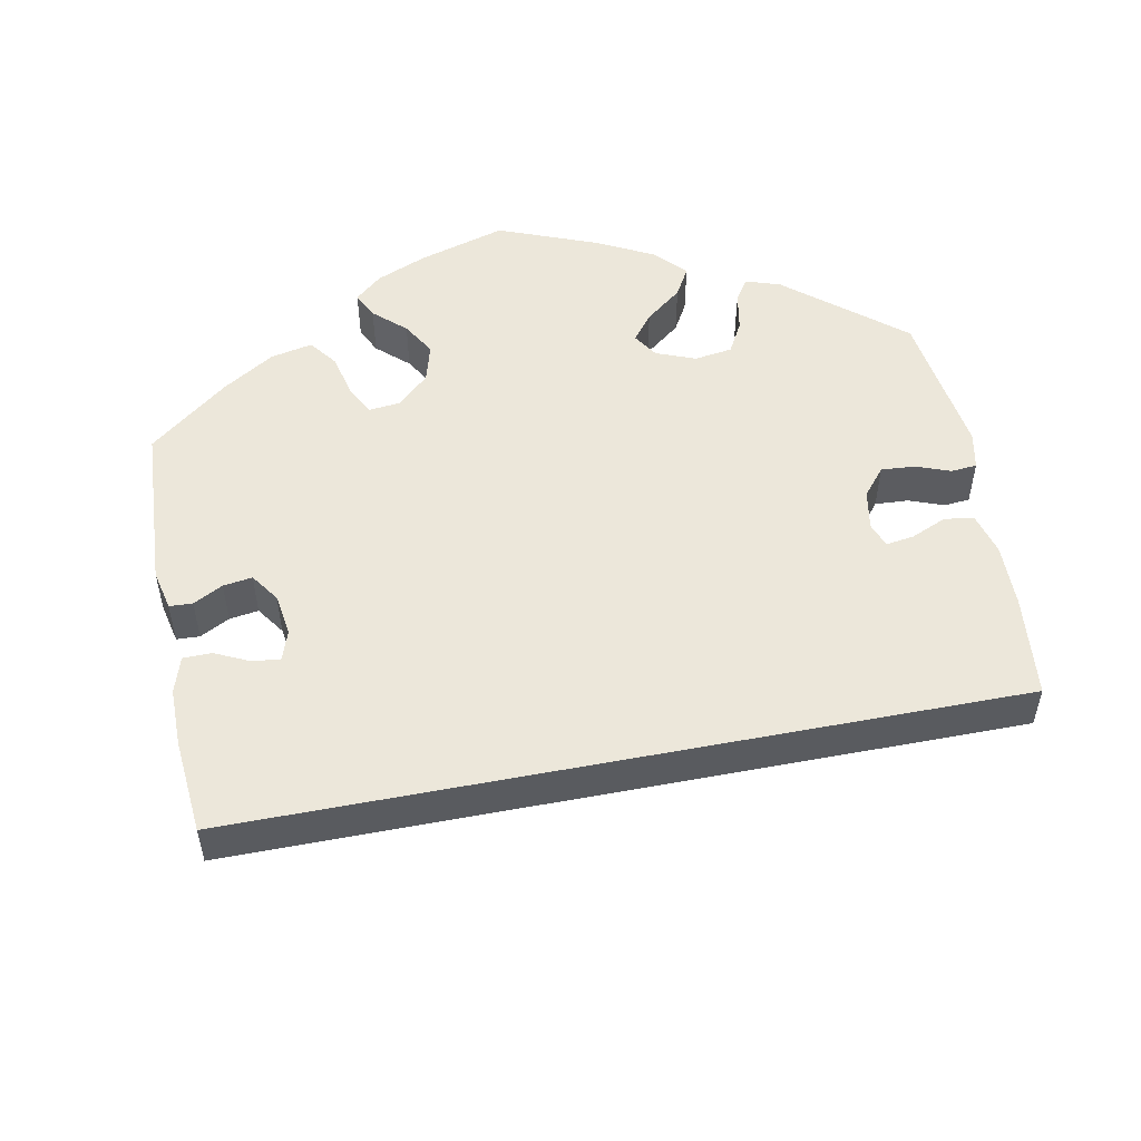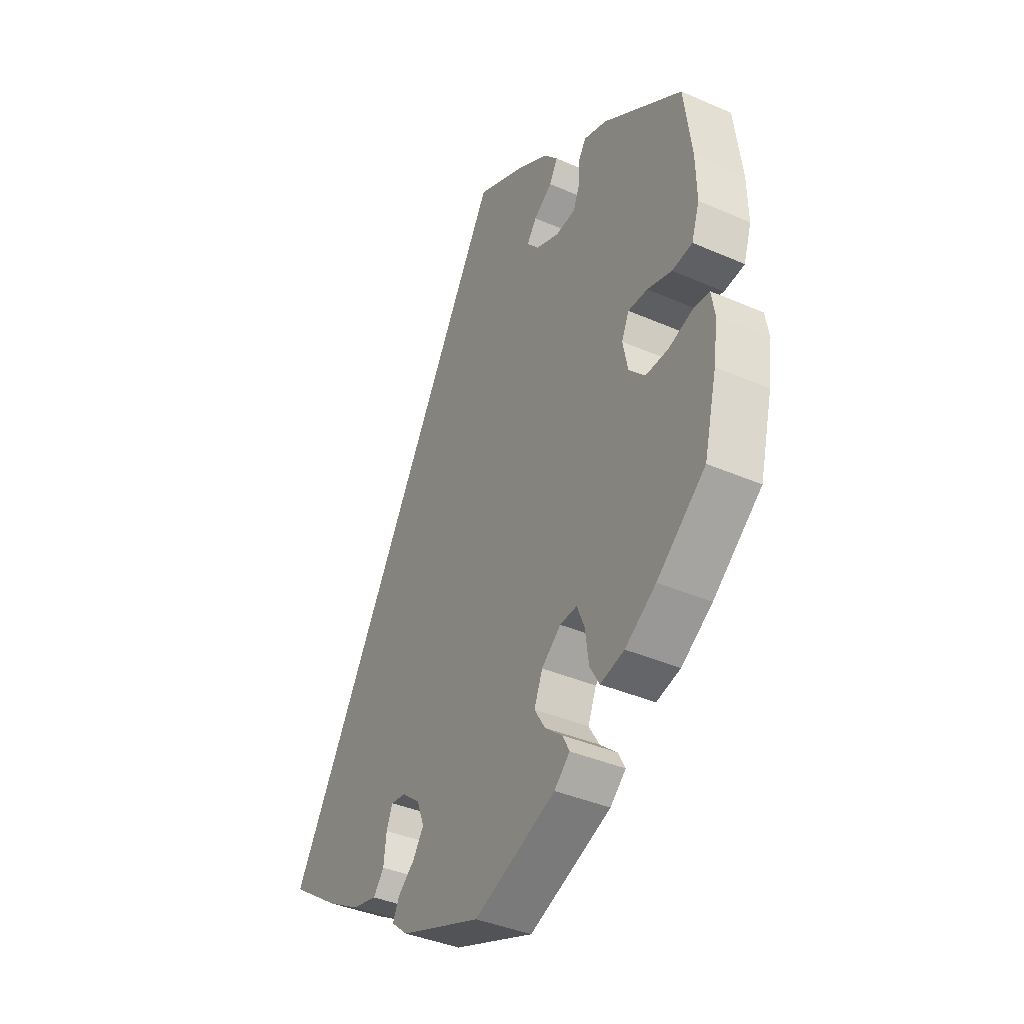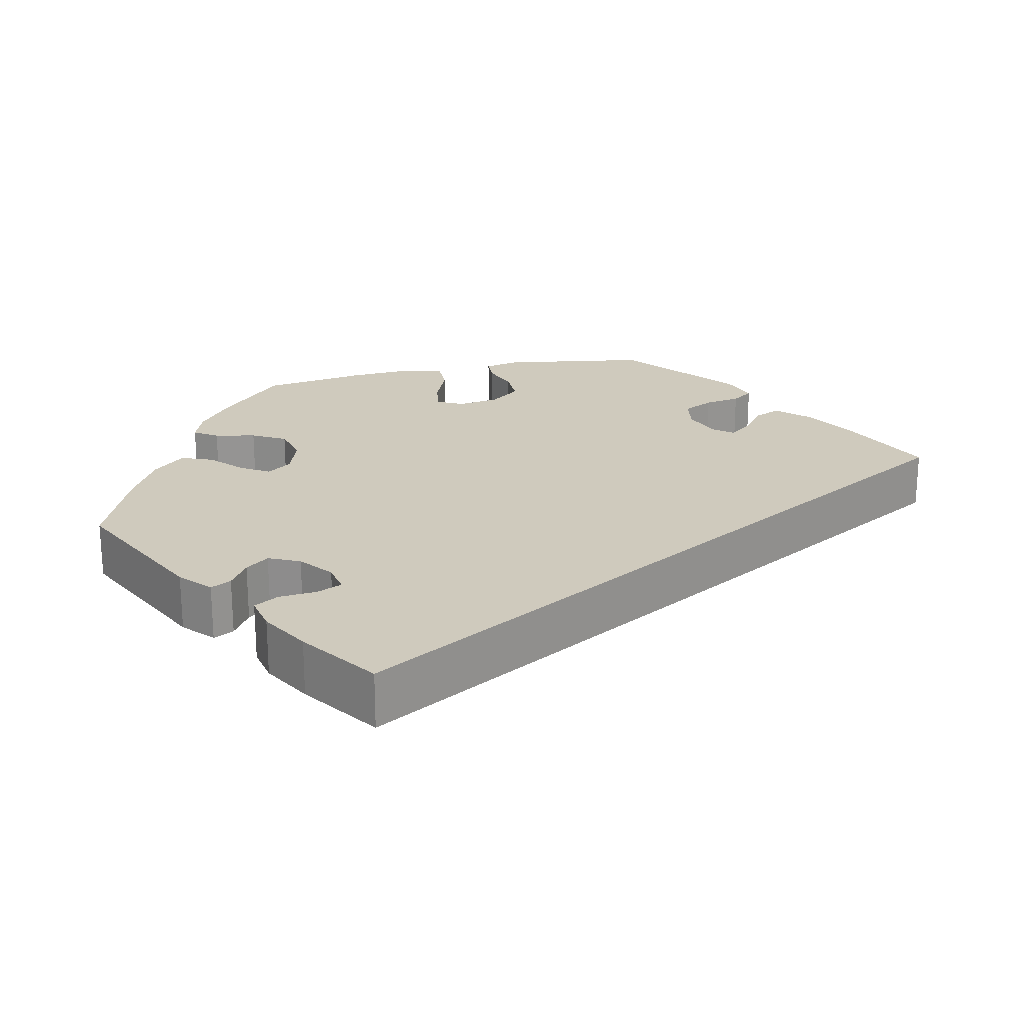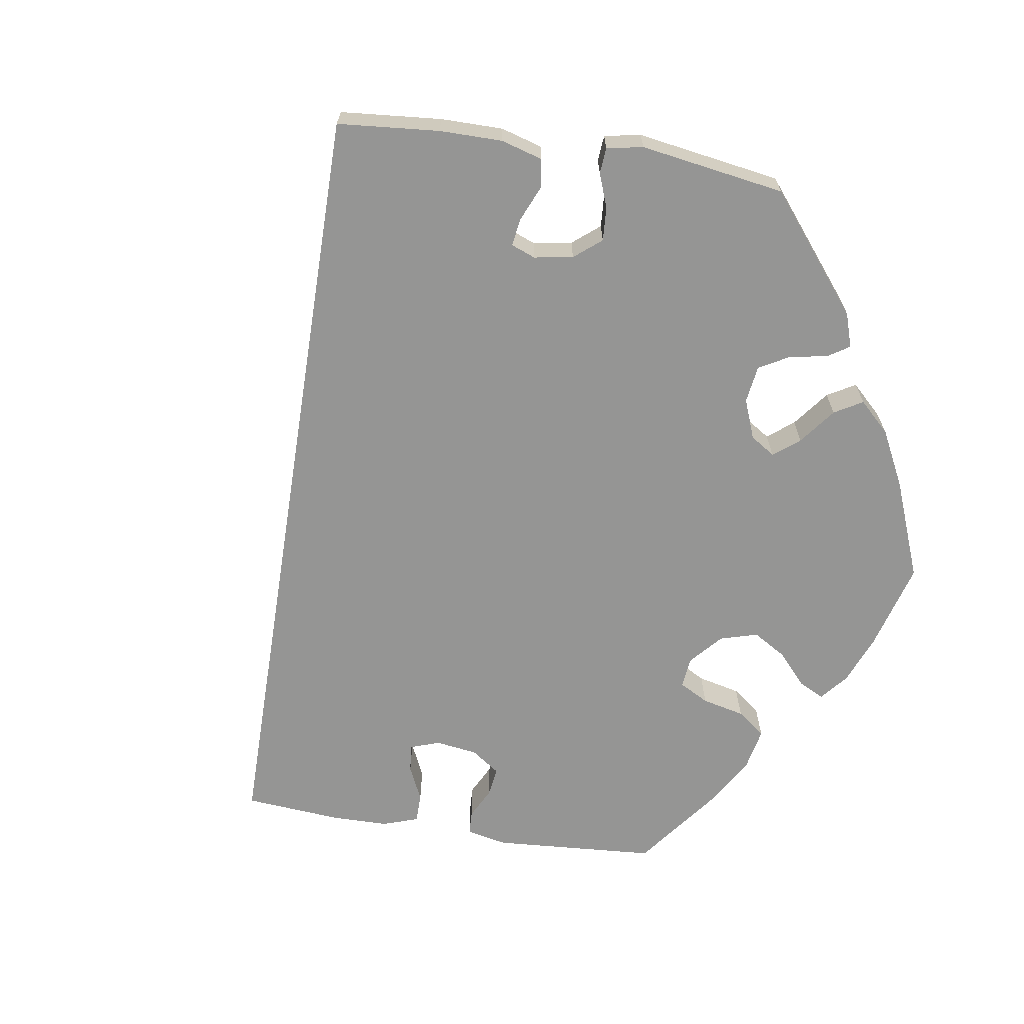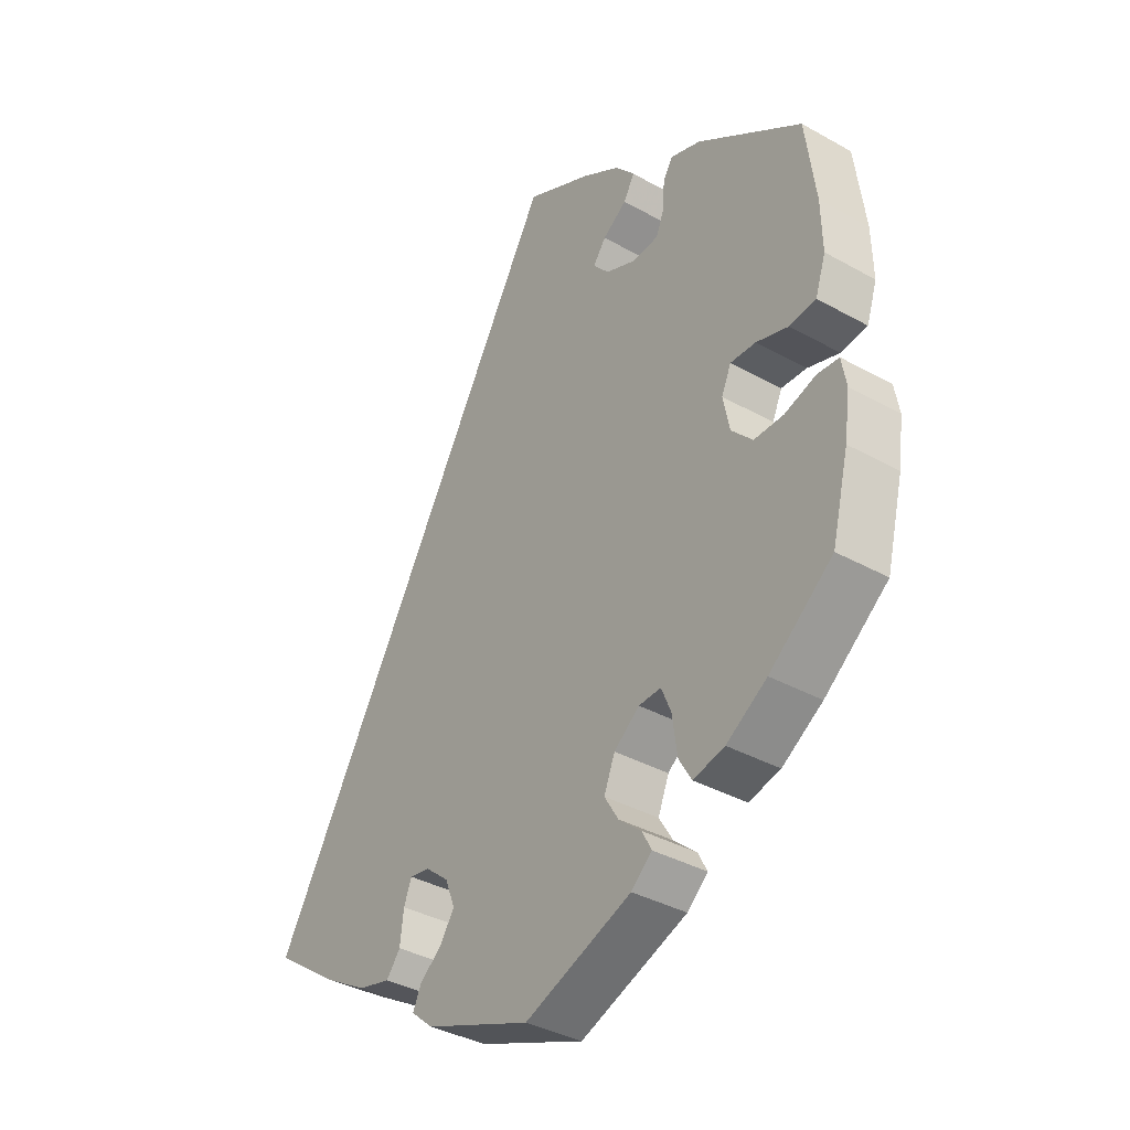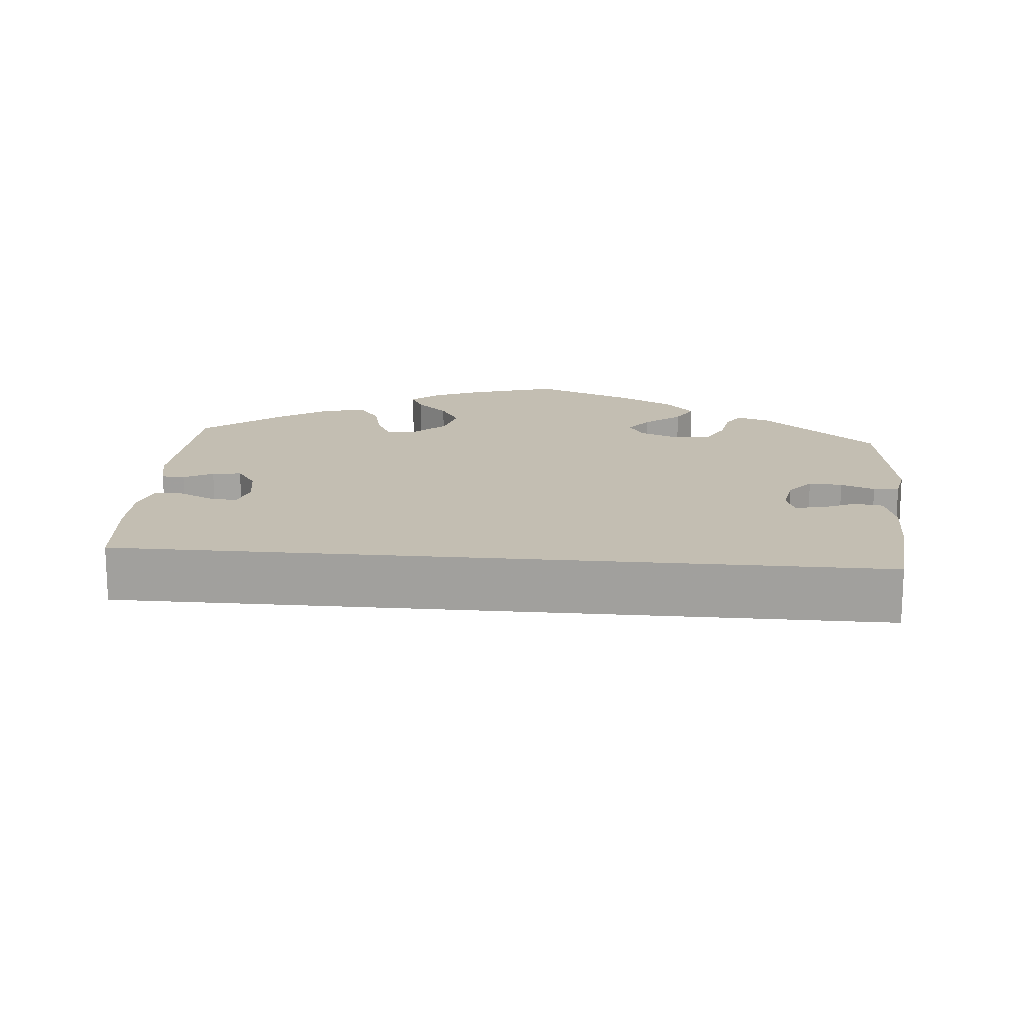
<metadata>
{"format":"obj","ext":"obj","renderer":"f3d","projection":"perspective","resolution":1024,"background":"white","views":[{"elev":53.5,"azim":49.1,"up":"+Y"},{"elev":-38.8,"azim":-118.8,"up":"+Z"},{"elev":23.0,"azim":17.7,"up":"+Y"},{"elev":-67.4,"azim":141.2,"up":"+Y"},{"elev":-36.6,"azim":-126.1,"up":"+Z"},{"elev":17.4,"azim":64.9,"up":"+Y"}]}
</metadata>
<code>
v -0.328 0.07 0.405
v -0.278 0.07 0.421
v -0.262 0.07 0.396
v -0.26 0.07 0.353
v -0.246 0.07 0.318
v -0.202 0.07 0.314
v -0.152 0.07 0.334
v -0.126 0.07 0.364
v -0.147 0.07 0.393
v -0.187 0.07 0.421
v -0.205 0.07 0.453
v -0.173 0.07 0.489
v -0.11 0.07 0.526
v 0 0.07 0.578
v 0.5 0.07 -0.289
v 0.392 0.07 -0.364
v 0.322 0.07 -0.404
v 0.268 0.07 -0.417
v 0.245 0.07 -0.387
v 0.239 0.07 -0.338
v 0.226 0.07 -0.305
v 0.193 0.07 -0.31
v 0.154 0.07 -0.342
v 0.138 0.07 -0.384
v 0.162 0.07 -0.42
v 0.198 0.07 -0.45
v 0.212 0.07 -0.48
v 0.176 0.07 -0.511
v 0 0.07 -0.578
v -0.177 0.07 -0.509
v -0.211 0.07 -0.478
v -0.196 0.07 -0.449
v -0.158 0.07 -0.417
v -0.135 0.07 -0.379
v -0.153 0.07 -0.334
v -0.195 0.07 -0.3
v -0.232 0.07 -0.298
v -0.248 0.07 -0.337
v -0.256 0.07 -0.395
v -0.277 0.07 -0.431
v -0.329 0.07 -0.418
v -0.396 0.07 -0.374
v -0.501 0.07 -0.289
v -0.529 0.07 -0.176
v -0.538 0.07 -0.109
v -0.53 0.07 -0.065
v -0.494 0.07 -0.063
v -0.443 0.07 -0.08
v -0.394 0.07 -0.081
v -0.359 0.07 -0.045
v -0.348 0.07 0.008
v -0.364 0.07 0.044
v -0.406 0.07 0.043
v -0.459 0.07 0.027
v -0.503 0.07 0.033
v -0.52 0.07 0.085
v -0.518 0.07 0.162
v -0.501 0.07 0.289
v -0.328 0 0.405
v -0.278 0 0.421
v -0.262 0 0.396
v -0.26 0 0.353
v -0.246 0 0.318
v -0.202 0 0.314
v -0.152 0 0.334
v -0.126 0 0.364
v -0.147 0 0.393
v -0.187 0 0.421
v -0.205 0 0.453
v -0.173 0 0.489
v -0.11 0 0.526
v 0 0 0.578
v 0.5 0 -0.289
v 0.392 0 -0.364
v 0.322 0 -0.404
v 0.268 0 -0.417
v 0.245 0 -0.387
v 0.239 0 -0.338
v 0.226 0 -0.305
v 0.193 0 -0.31
v 0.154 0 -0.342
v 0.138 0 -0.384
v 0.162 0 -0.42
v 0.198 0 -0.45
v 0.212 0 -0.48
v 0.176 0 -0.511
v 0 0 -0.578
v -0.177 0 -0.509
v -0.211 0 -0.478
v -0.196 0 -0.449
v -0.158 0 -0.417
v -0.135 0 -0.379
v -0.153 0 -0.334
v -0.195 0 -0.3
v -0.232 0 -0.298
v -0.248 0 -0.337
v -0.256 0 -0.395
v -0.277 0 -0.431
v -0.329 0 -0.418
v -0.396 0 -0.374
v -0.501 0 -0.289
v -0.529 0 -0.176
v -0.538 0 -0.109
v -0.53 0 -0.065
v -0.494 0 -0.063
v -0.443 0 -0.08
v -0.394 0 -0.081
v -0.359 0 -0.045
v -0.348 0 0.008
v -0.364 0 0.044
v -0.406 0 0.043
v -0.459 0 0.027
v -0.503 0 0.033
v -0.52 0 0.085
v -0.518 0 0.162
v -0.501 0 0.289
f 53 54 55 56
f 52 53 56 57
f 45 46 47 48
f 45 48 49
f 44 45 49
f 43 44 49
f 42 43 49 50
f 38 39 40 41
f 37 38 41 42
f 30 31 32 33
f 30 33 34
f 29 30 34
f 28 29 34 35
f 25 26 27 28
f 24 25 28 35
f 17 18 19 20
f 17 20 21
f 16 17 21
f 15 16 21
f 14 15 21
f 13 14 21 22
f 9 10 11 12
f 8 9 12 13
f 1 2 3 4
f 1 4 5
f 52 57 58 1
f 37 42 50 51
f 36 37 51
f 23 24 35 36
f 8 13 22 23
f 7 8 23 36
f 6 7 36 51
f 51 52 1 5
f 5 6 51
f 114 113 112 111
f 115 114 111 110
f 106 105 104 103
f 107 106 103
f 107 103 102
f 107 102 101
f 108 107 101 100
f 99 98 97 96
f 100 99 96 95
f 91 90 89 88
f 92 91 88
f 92 88 87
f 93 92 87 86
f 86 85 84 83
f 93 86 83 82
f 78 77 76 75
f 79 78 75
f 79 75 74
f 79 74 73
f 79 73 72
f 80 79 72 71
f 70 69 68 67
f 71 70 67 66
f 62 61 60 59
f 63 62 59
f 59 116 115 110
f 109 108 100 95
f 109 95 94
f 94 93 82 81
f 81 80 71 66
f 94 81 66 65
f 109 94 65 64
f 63 59 110 109
f 109 64 63
f 1 59 60 2
f 2 60 61 3
f 3 61 62 4
f 4 62 63 5
f 5 63 64 6
f 6 64 65 7
f 7 65 66 8
f 8 66 67 9
f 9 67 68 10
f 10 68 69 11
f 11 69 70 12
f 12 70 71 13
f 13 71 72 14
f 14 72 73 15
f 15 73 74 16
f 16 74 75 17
f 17 75 76 18
f 18 76 77 19
f 19 77 78 20
f 20 78 79 21
f 21 79 80 22
f 22 80 81 23
f 23 81 82 24
f 24 82 83 25
f 25 83 84 26
f 26 84 85 27
f 27 85 86 28
f 28 86 87 29
f 29 87 88 30
f 30 88 89 31
f 31 89 90 32
f 32 90 91 33
f 33 91 92 34
f 34 92 93 35
f 35 93 94 36
f 36 94 95 37
f 37 95 96 38
f 38 96 97 39
f 39 97 98 40
f 40 98 99 41
f 41 99 100 42
f 42 100 101 43
f 43 101 102 44
f 44 102 103 45
f 45 103 104 46
f 46 104 105 47
f 47 105 106 48
f 48 106 107 49
f 49 107 108 50
f 50 108 109 51
f 51 109 110 52
f 52 110 111 53
f 53 111 112 54
f 54 112 113 55
f 55 113 114 56
f 56 114 115 57
f 57 115 116 58
f 58 116 59 1

</code>
